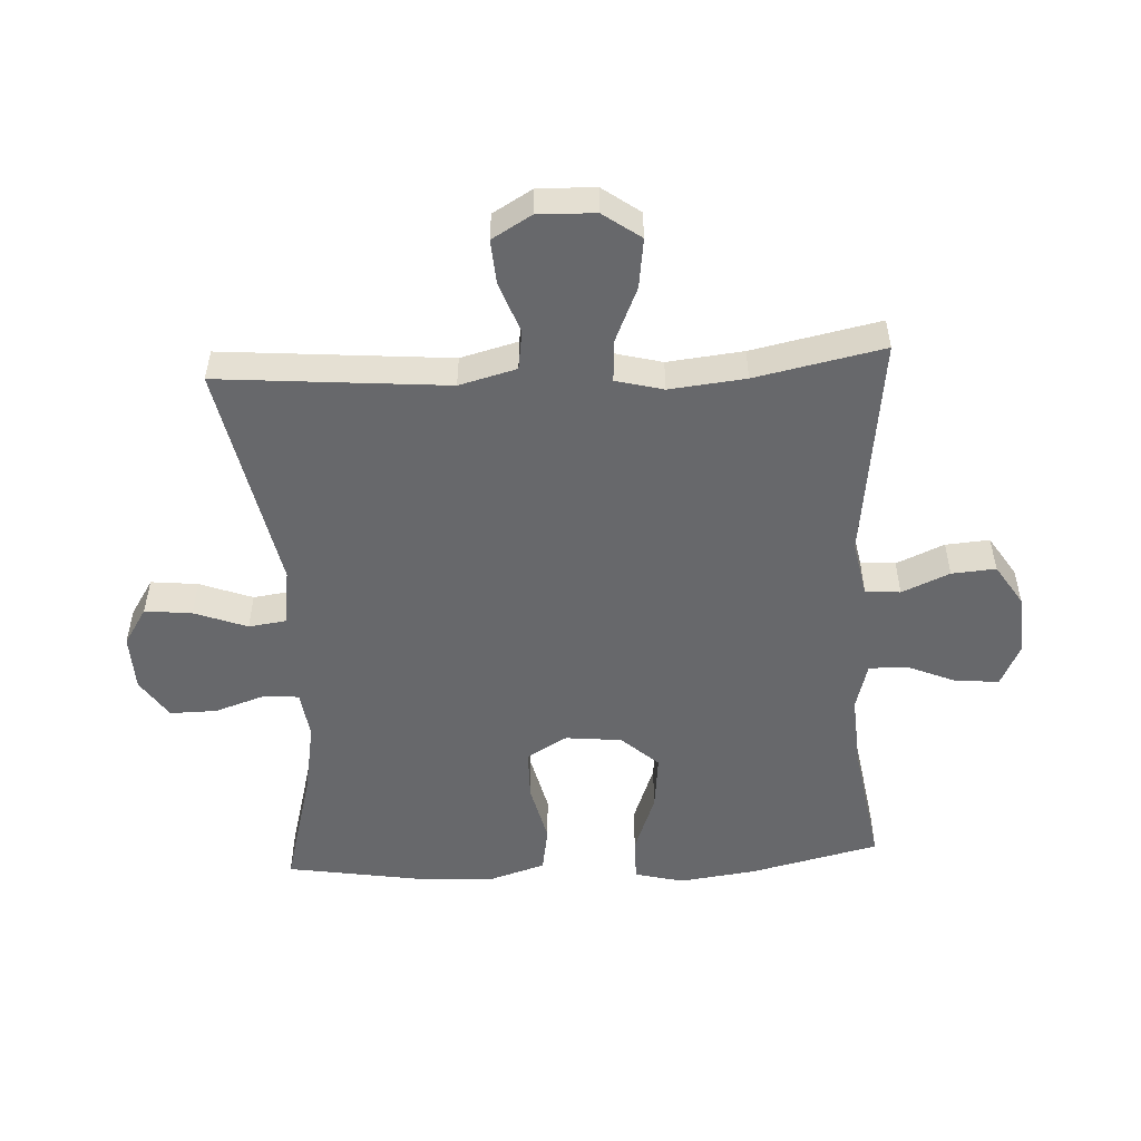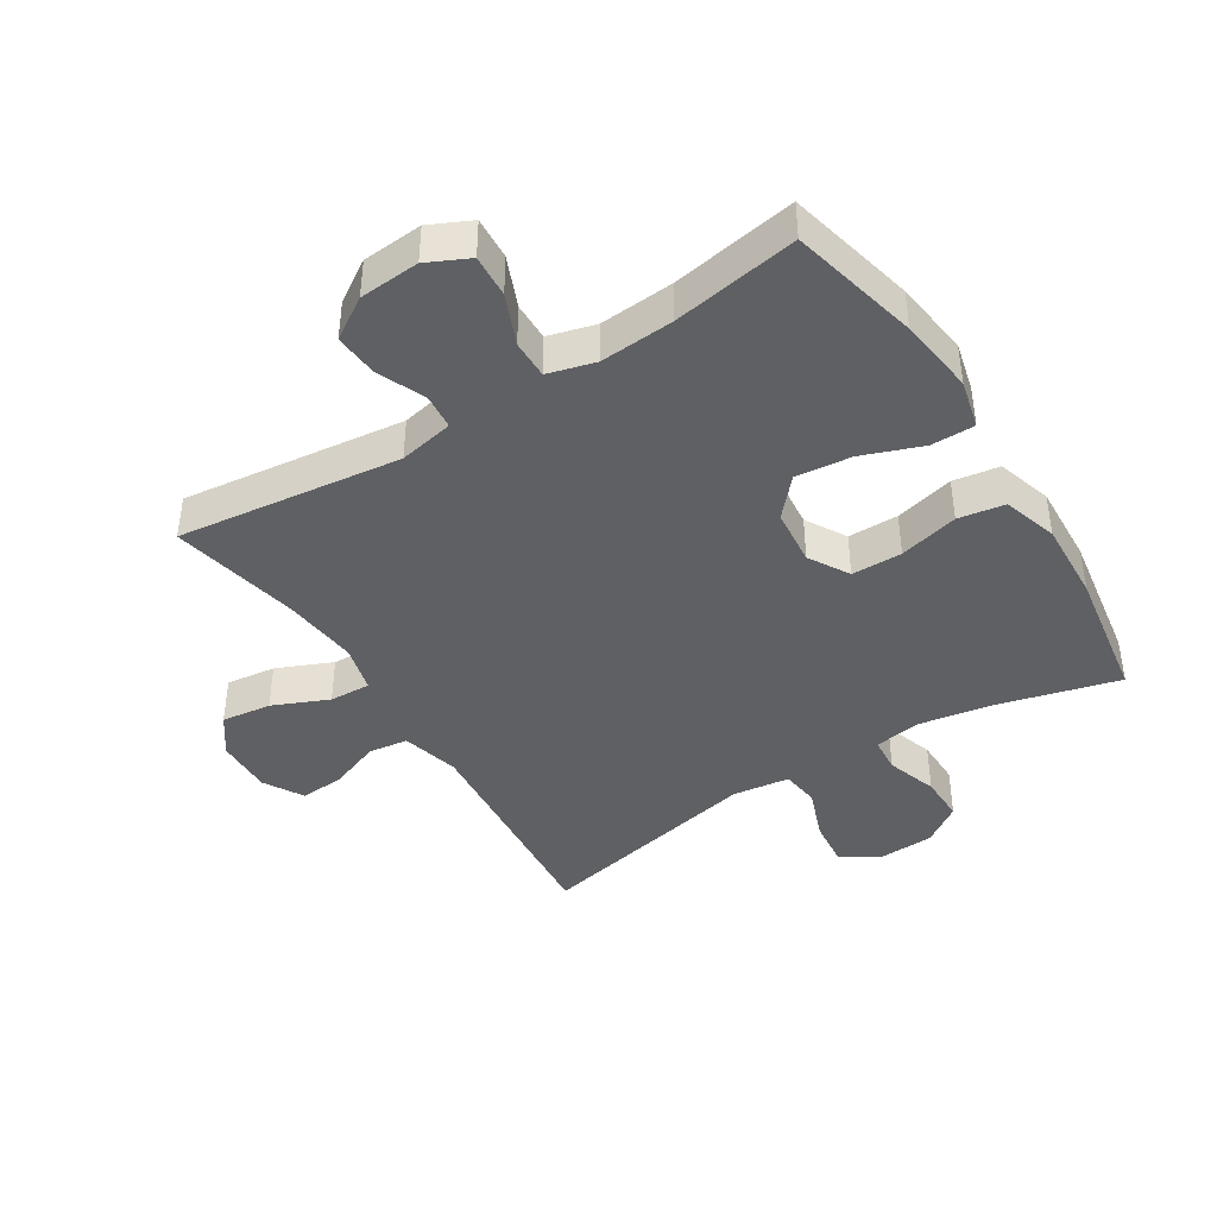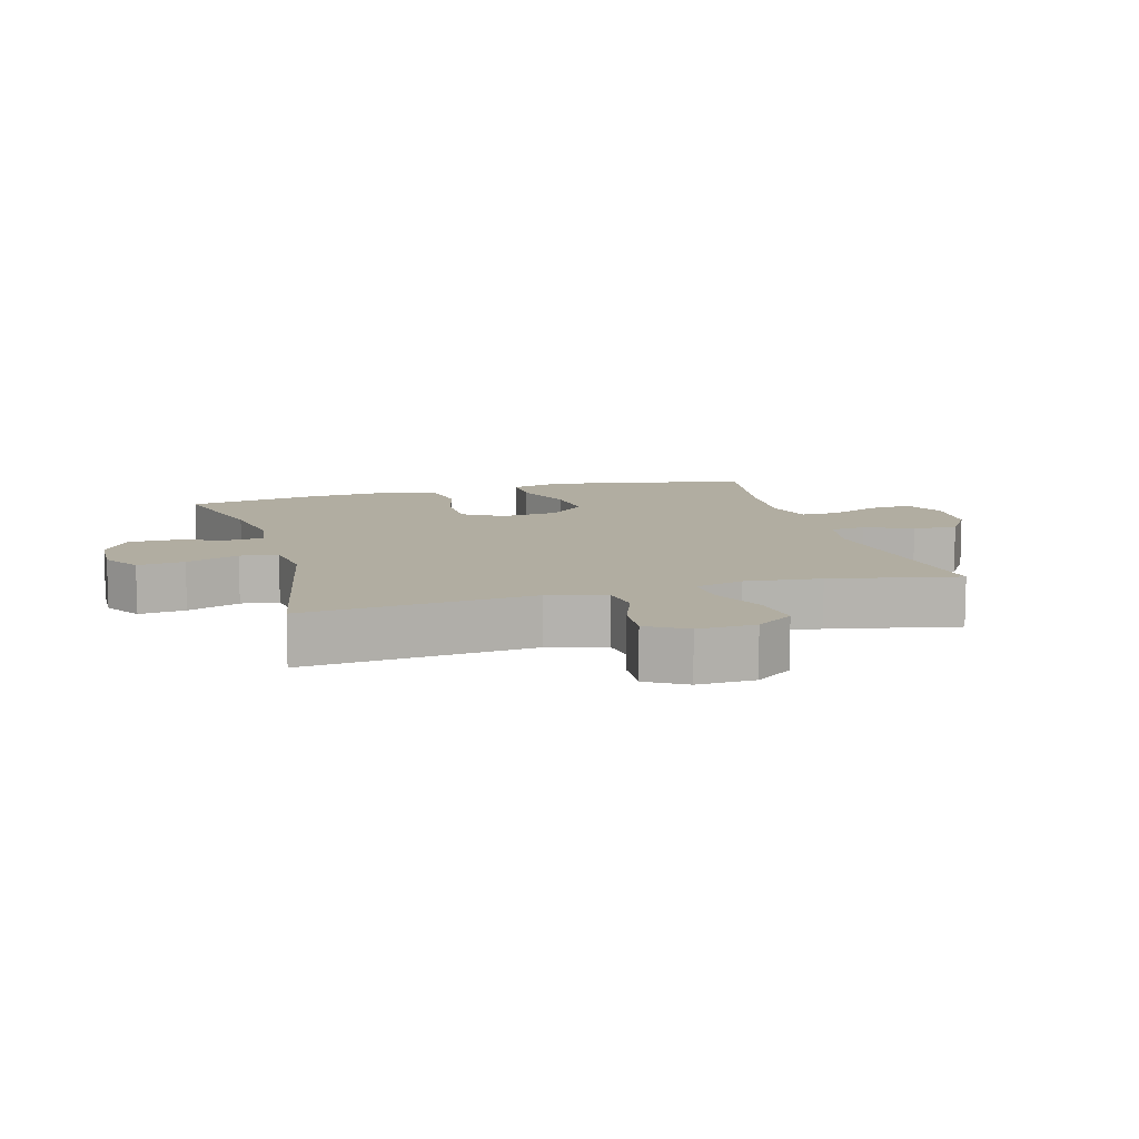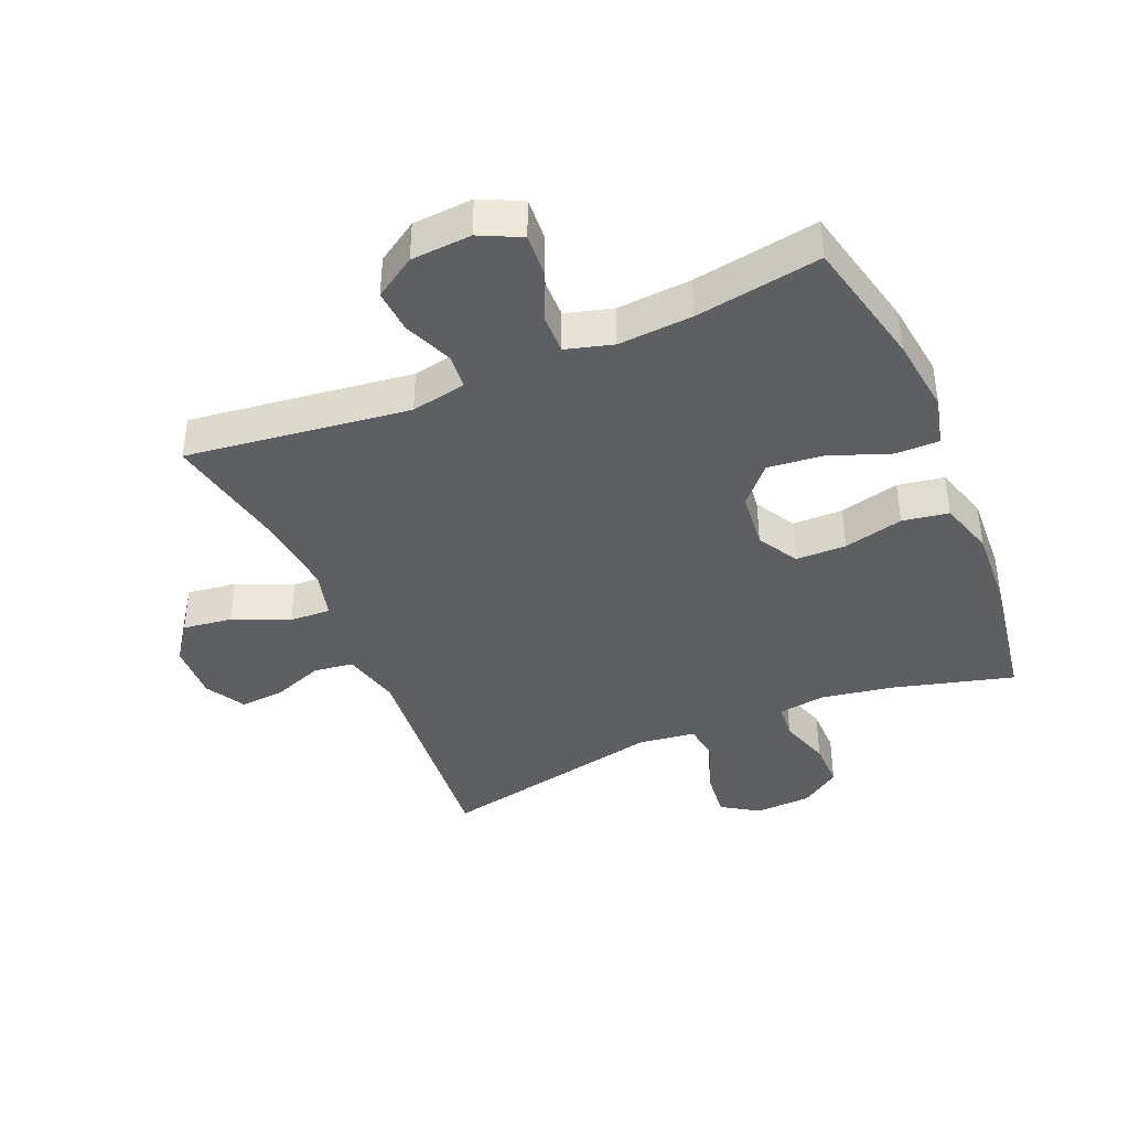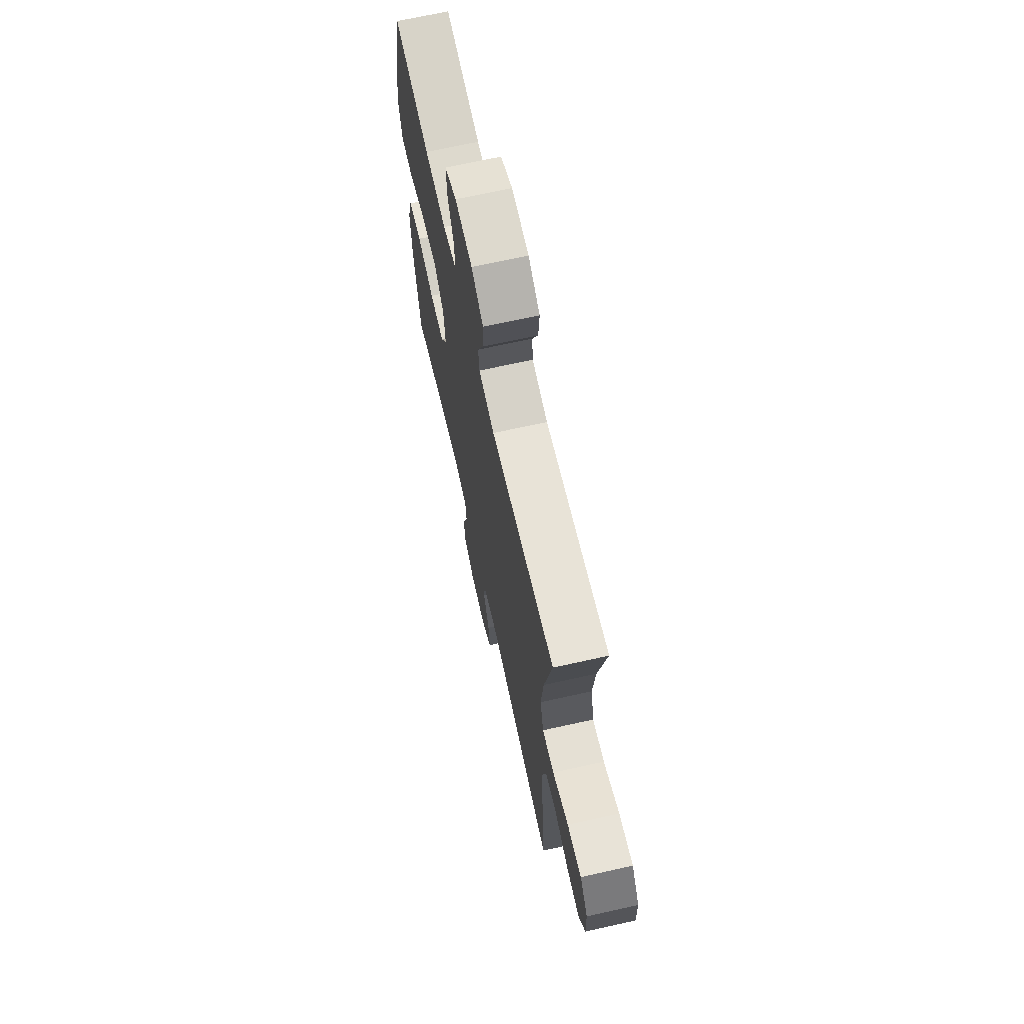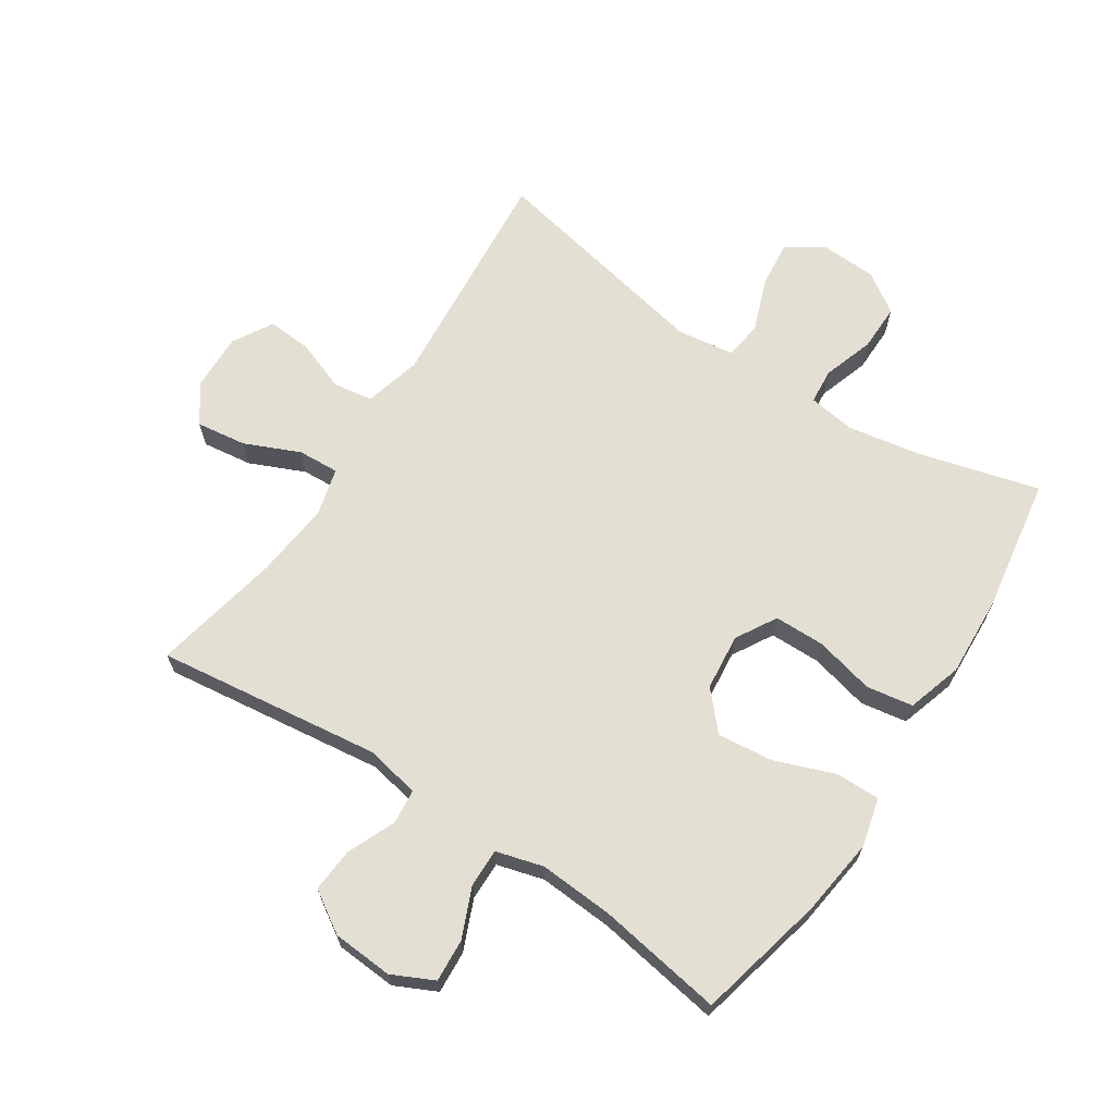
<metadata>
{"format":"obj","ext":"obj","renderer":"f3d","projection":"perspective","resolution":1024,"background":"white","views":[{"elev":-52.5,"azim":-86.9,"up":"+Y"},{"elev":-42.3,"azim":32.4,"up":"+Y"},{"elev":10.4,"azim":-105.8,"up":"+Y"},{"elev":-41.0,"azim":23.0,"up":"+Y"},{"elev":68.5,"azim":-102.6,"up":"+Z"},{"elev":66.9,"azim":33.3,"up":"+Y"}]}
</metadata>
<code>
o path794
v -0.4414 0.0375 0.2829
v -0.4286 0.0375 0.1609
v -0.4483 0.0375 0.08457
v -0.5143 0.0375 0.08807
v -0.6033 0.0375 0.1271
v -0.683 0.0375 0.1379
v -0.7265 0.0375 0.07729
v -0.7293 0.0375 -0.01498
v -0.6923 0.0375 -0.07848
v -0.621 0.0375 -0.07354
v -0.5396 0.0375 -0.04354
v -0.4764 0.0375 -0.05263
v -0.4523 0.0375 -0.1447
v -0.4837 0.0375 -0.5124
v -0.1173 0.0375 -0.438
v -0.026 0.0375 -0.4506
v -0.01792 0.0375 -0.5115
v -0.04962 0.0375 -0.5965
v -0.05751 0.0375 -0.6719
v 0.00193 0.0375 -0.7098
v 0.09184 0.0375 -0.7062
v 0.1553 0.0375 -0.6635
v 0.1544 0.0375 -0.5885
v 0.1275 0.0375 -0.5072
v 0.1322 0.0375 -0.4504
v 0.2082 0.0375 -0.4395
v 0.3243 0.0375 -0.4601
v 0.5182 0.0375 -0.5124
v 0.5532 0.0375 -0.2974
v 0.56 0.0375 -0.1673
v 0.5327 0.0375 -0.07896
v 0.4583 0.0375 -0.06656
v 0.3628 0.0375 -0.08947
v 0.2816 0.0375 -0.08838
v 0.2439 0.0375 -0.02341
v 0.2533 0.0375 0.06745
v 0.3068 0.0375 0.1267
v 0.3963 0.0375 0.1169
v 0.4931 0.0375 0.08055
v 0.5633 0.0375 0.08
v 0.5828 0.0375 0.1584
v 0.5669 0.0375 0.2817
v 0.5182 0.0375 0.4893
v 0.3167 0.0375 0.4567
v 0.1972 0.0375 0.4489
v 0.1213 0.0375 0.4701
v 0.1221 0.0375 0.5318
v 0.156 0.0375 0.6119
v 0.1605 0.0375 0.6805
v 0.0938 0.0375 0.7127
v -0.003323 0.0375 0.7062
v -0.06935 0.0375 0.6641
v -0.06392 0.0375 0.5934
v -0.03117 0.0375 0.5166
v -0.03636 0.0375 0.4603
v -0.1244 0.0375 0.4433
v -0.4837 0.0375 0.4893
v -0.4414 -0.0375 0.2829
v -0.4286 -0.0375 0.1609
v -0.4483 -0.0375 0.08457
v -0.5143 -0.0375 0.08807
v -0.6033 -0.0375 0.1271
v -0.683 -0.0375 0.1379
v -0.7265 -0.0375 0.07729
v -0.7293 -0.0375 -0.01498
v -0.6923 -0.0375 -0.07848
v -0.621 -0.0375 -0.07354
v -0.5396 -0.0375 -0.04354
v -0.4764 -0.0375 -0.05263
v -0.4523 -0.0375 -0.1447
v -0.4837 -0.0375 -0.5124
v -0.1173 -0.0375 -0.438
v -0.026 -0.0375 -0.4506
v -0.01792 -0.0375 -0.5115
v -0.04962 -0.0375 -0.5965
v -0.05751 -0.0375 -0.6719
v 0.00193 -0.0375 -0.7098
v 0.09184 -0.0375 -0.7062
v 0.1553 -0.0375 -0.6635
v 0.1544 -0.0375 -0.5885
v 0.1275 -0.0375 -0.5072
v 0.1322 -0.0375 -0.4504
v 0.2082 -0.0375 -0.4395
v 0.3243 -0.0375 -0.4601
v 0.5182 -0.0375 -0.5124
v 0.5532 -0.0375 -0.2974
v 0.56 -0.0375 -0.1673
v 0.5327 -0.0375 -0.07896
v 0.4583 -0.0375 -0.06656
v 0.3628 -0.0375 -0.08947
v 0.2816 -0.0375 -0.08838
v 0.2439 -0.0375 -0.02341
v 0.2533 -0.0375 0.06745
v 0.3068 -0.0375 0.1267
v 0.3963 -0.0375 0.1169
v 0.4931 -0.0375 0.08055
v 0.5633 -0.0375 0.08
v 0.5828 -0.0375 0.1584
v 0.5669 -0.0375 0.2817
v 0.5182 -0.0375 0.4893
v 0.3167 -0.0375 0.4567
v 0.1972 -0.0375 0.4489
v 0.1213 -0.0375 0.4701
v 0.1221 -0.0375 0.5318
v 0.156 -0.0375 0.6119
v 0.1605 -0.0375 0.6805
v 0.0938 -0.0375 0.7127
v -0.003323 -0.0375 0.7062
v -0.06935 -0.0375 0.6641
v -0.06392 -0.0375 0.5934
v -0.03117 -0.0375 0.5166
v -0.03636 -0.0375 0.4603
v -0.1244 -0.0375 0.4433
v -0.4837 -0.0375 0.4893
v 0.1605 0.0375 0.6805
v 0.1605 0.0375 0.6805
v 0.0938 0.0375 0.7127
v -0.003323 0.0375 0.7062
v -0.06935 0.0375 0.6641
v -0.06935 0.0375 0.6641
v 0.156 0.0375 0.6119
v -0.06392 0.0375 0.5934
v 0.1221 0.0375 0.5318
v -0.03117 0.0375 0.5166
v 0.1213 0.0375 0.4701
v 0.1213 0.0375 0.4701
v -0.03636 0.0375 0.4603
v -0.03636 0.0375 0.4603
v 0.5182 0.0375 0.4893
v 0.5182 0.0375 0.4893
v 0.3167 0.0375 0.4567
v 0.1972 0.0375 0.4489
v -0.1244 0.0375 0.4433
v -0.4837 0.0375 0.4893
v -0.4837 0.0375 0.4893
v -0.4414 0.0375 0.2829
v 0.5669 0.0375 0.2817
v -0.4286 0.0375 0.1609
v 0.5828 0.0375 0.1584
v -0.4483 0.0375 0.08457
v -0.4483 0.0375 0.08457
v 0.5633 0.0375 0.08
v 0.5633 0.0375 0.08
v 0.3068 0.0375 0.1267
v 0.3963 0.0375 0.1169
v -0.6033 0.0375 0.1271
v -0.683 0.0375 0.1379
v -0.683 0.0375 0.1379
v -0.7265 0.0375 0.07729
v -0.5143 0.0375 0.08807
v 0.2533 0.0375 0.06745
v 0.4931 0.0375 0.08055
v -0.7293 0.0375 -0.01498
v 0.2439 0.0375 -0.02341
v -0.6923 0.0375 -0.07848
v -0.6923 0.0375 -0.07848
v 0.2816 0.0375 -0.08838
v -0.5396 0.0375 -0.04354
v -0.4764 0.0375 -0.05263
v -0.4764 0.0375 -0.05263
v -0.621 0.0375 -0.07354
v -0.4523 0.0375 -0.1447
v 0.5327 0.0375 -0.07896
v 0.5327 0.0375 -0.07896
v 0.4583 0.0375 -0.06656
v 0.3628 0.0375 -0.08947
v 0.56 0.0375 -0.1673
v 0.5532 0.0375 -0.2974
v 0.5182 0.0375 -0.5124
v 0.5182 0.0375 -0.5124
v 0.2082 0.0375 -0.4395
v 0.3243 0.0375 -0.4601
v -0.1173 0.0375 -0.438
v -0.026 0.0375 -0.4506
v -0.026 0.0375 -0.4506
v 0.1322 0.0375 -0.4504
v 0.1322 0.0375 -0.4504
v 0.1275 0.0375 -0.5072
v -0.01792 0.0375 -0.5115
v -0.4837 0.0375 -0.5124
v -0.4837 0.0375 -0.5124
v 0.1544 0.0375 -0.5885
v -0.04962 0.0375 -0.5965
v 0.1553 0.0375 -0.6635
v -0.05751 0.0375 -0.6719
v -0.05751 0.0375 -0.6719
v 0.09184 0.0375 -0.7062
v 0.00193 0.0375 -0.7098
v 0.1605 -0.0375 0.6805
v 0.1605 -0.0375 0.6805
v 0.0938 -0.0375 0.7127
v -0.003323 -0.0375 0.7062
v -0.06935 -0.0375 0.6641
v -0.06935 -0.0375 0.6641
v 0.156 -0.0375 0.6119
v -0.06392 -0.0375 0.5934
v 0.1221 -0.0375 0.5318
v -0.03117 -0.0375 0.5166
v 0.1213 -0.0375 0.4701
v 0.1213 -0.0375 0.4701
v -0.03636 -0.0375 0.4603
v -0.03636 -0.0375 0.4603
v 0.5182 -0.0375 0.4893
v 0.5182 -0.0375 0.4893
v 0.3167 -0.0375 0.4567
v 0.1972 -0.0375 0.4489
v -0.1244 -0.0375 0.4433
v -0.4837 -0.0375 0.4893
v -0.4837 -0.0375 0.4893
v -0.4414 -0.0375 0.2829
v 0.5669 -0.0375 0.2817
v -0.4286 -0.0375 0.1609
v 0.5828 -0.0375 0.1584
v -0.4483 -0.0375 0.08457
v -0.4483 -0.0375 0.08457
v 0.5633 -0.0375 0.08
v 0.5633 -0.0375 0.08
v 0.3068 -0.0375 0.1267
v 0.3963 -0.0375 0.1169
v -0.6033 -0.0375 0.1271
v -0.683 -0.0375 0.1379
v -0.683 -0.0375 0.1379
v -0.7265 -0.0375 0.07729
v -0.5143 -0.0375 0.08807
v 0.2533 -0.0375 0.06745
v 0.4931 -0.0375 0.08055
v -0.7293 -0.0375 -0.01498
v 0.2439 -0.0375 -0.02341
v -0.6923 -0.0375 -0.07848
v -0.6923 -0.0375 -0.07848
v 0.2816 -0.0375 -0.08838
v -0.5396 -0.0375 -0.04354
v -0.4764 -0.0375 -0.05263
v -0.4764 -0.0375 -0.05263
v -0.621 -0.0375 -0.07354
v -0.4523 -0.0375 -0.1447
v 0.5327 -0.0375 -0.07896
v 0.5327 -0.0375 -0.07896
v 0.4583 -0.0375 -0.06656
v 0.3628 -0.0375 -0.08947
v 0.56 -0.0375 -0.1673
v 0.5532 -0.0375 -0.2974
v 0.5182 -0.0375 -0.5124
v 0.5182 -0.0375 -0.5124
v 0.2082 -0.0375 -0.4395
v 0.3243 -0.0375 -0.4601
v -0.1173 -0.0375 -0.438
v -0.026 -0.0375 -0.4506
v -0.026 -0.0375 -0.4506
v 0.1322 -0.0375 -0.4504
v 0.1322 -0.0375 -0.4504
v 0.1275 -0.0375 -0.5072
v -0.01792 -0.0375 -0.5115
v -0.4837 -0.0375 -0.5124
v -0.4837 -0.0375 -0.5124
v 0.1544 -0.0375 -0.5885
v -0.04962 -0.0375 -0.5965
v 0.1553 -0.0375 -0.6635
v -0.05751 -0.0375 -0.6719
v -0.05751 -0.0375 -0.6719
v 0.09184 -0.0375 -0.7062
v 0.00193 -0.0375 -0.7098
f 223 235 220
f 242 246 243
f 212 207 210
f 256 257 261
f 221 223 220
f 247 236 254
f 201 207 225
f 197 198 199
f 257 256 253
f 240 241 239
f 196 197 192
f 213 219 226
f 241 240 242
f 199 225 206
f 206 225 218
f 195 192 197
f 191 192 195
f 239 241 237
f 256 261 258
f 206 218 205
f 205 218 219
f 250 231 248
f 203 205 211
f 232 233 224
f 250 253 252
f 228 248 231
f 205 219 211
f 257 262 261
f 225 212 228
f 247 248 228
f 229 235 227
f 193 196 192
f 210 207 208
f 211 219 213
f 199 201 225
f 262 257 259
f 189 191 195
f 214 236 228
f 250 248 253
f 231 246 240
f 207 212 225
f 227 235 223
f 242 240 246
f 246 231 245
f 245 231 250
f 220 235 232
f 198 197 196
f 252 253 256
f 213 226 216
f 201 199 198
f 224 233 214
f 214 228 212
f 233 236 214
f 236 247 228
f 220 232 224
f 116 50 107 190
f 50 51 108 107
f 51 120 194 108
f 48 49 106 105
f 52 53 110 109
f 47 48 105 104
f 53 54 111 110
f 126 47 104 200
f 54 128 202 111
f 130 44 101 204
f 45 46 103 102
f 55 56 113 112
f 44 45 102 101
f 56 135 209 113
f 57 1 58 114
f 42 43 100 99
f 1 2 59 58
f 41 42 99 98
f 2 141 215 59
f 143 41 98 217
f 37 38 95 94
f 5 148 222 62
f 6 7 64 63
f 4 5 62 61
f 36 37 94 93
f 39 40 97 96
f 38 39 96 95
f 3 4 61 60
f 7 8 65 64
f 35 36 93 92
f 8 156 230 65
f 34 35 92 91
f 11 160 234 68
f 10 11 68 67
f 9 10 67 66
f 12 13 70 69
f 164 32 89 238
f 32 33 90 89
f 30 31 88 87
f 33 34 91 90
f 29 30 87 86
f 170 29 86 244
f 26 27 84 83
f 15 175 249 72
f 177 26 83 251
f 24 25 82 81
f 16 17 74 73
f 181 15 72 255
f 13 14 71 70
f 27 28 85 84
f 23 24 81 80
f 17 18 75 74
f 22 23 80 79
f 18 186 260 75
f 21 22 79 78
f 20 21 78 77
f 19 20 77 76
f 149 146 161
f 168 169 172
f 138 136 133
f 182 187 183
f 147 146 149
f 173 180 162
f 127 151 133
f 123 125 124
f 183 179 182
f 166 165 167
f 122 118 123
f 139 152 145
f 167 168 166
f 125 132 151
f 132 144 151
f 121 123 118
f 117 121 118
f 165 163 167
f 182 184 187
f 132 131 144
f 131 145 144
f 176 174 157
f 129 137 131
f 158 150 159
f 176 178 179
f 154 157 174
f 131 137 145
f 183 187 188
f 151 154 138
f 173 154 174
f 155 153 161
f 119 118 122
f 136 134 133
f 137 139 145
f 125 151 127
f 188 185 183
f 115 121 117
f 140 154 162
f 176 179 174
f 157 166 172
f 133 151 138
f 153 149 161
f 168 172 166
f 172 171 157
f 171 176 157
f 146 158 161
f 124 122 123
f 178 182 179
f 139 142 152
f 127 124 125
f 150 140 159
f 140 138 154
f 159 140 162
f 162 154 173
f 146 150 158

</code>
